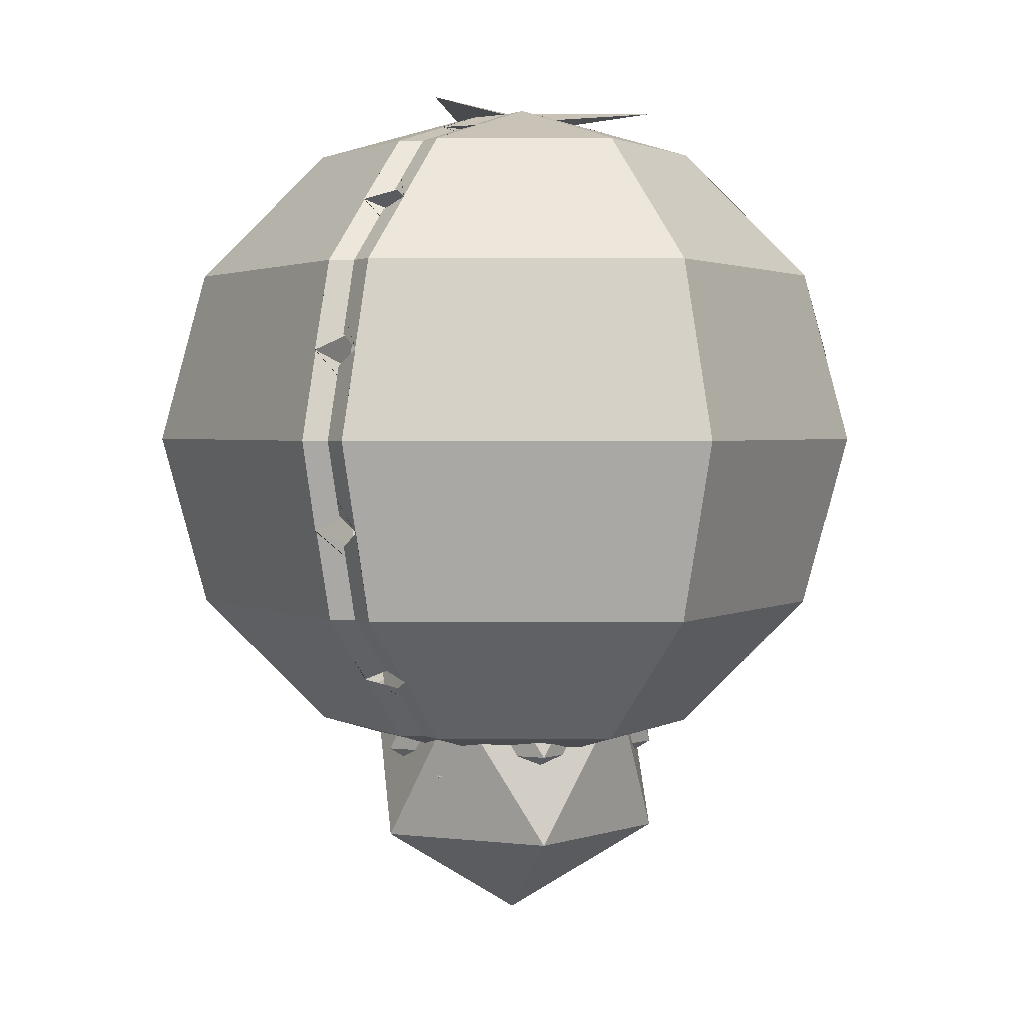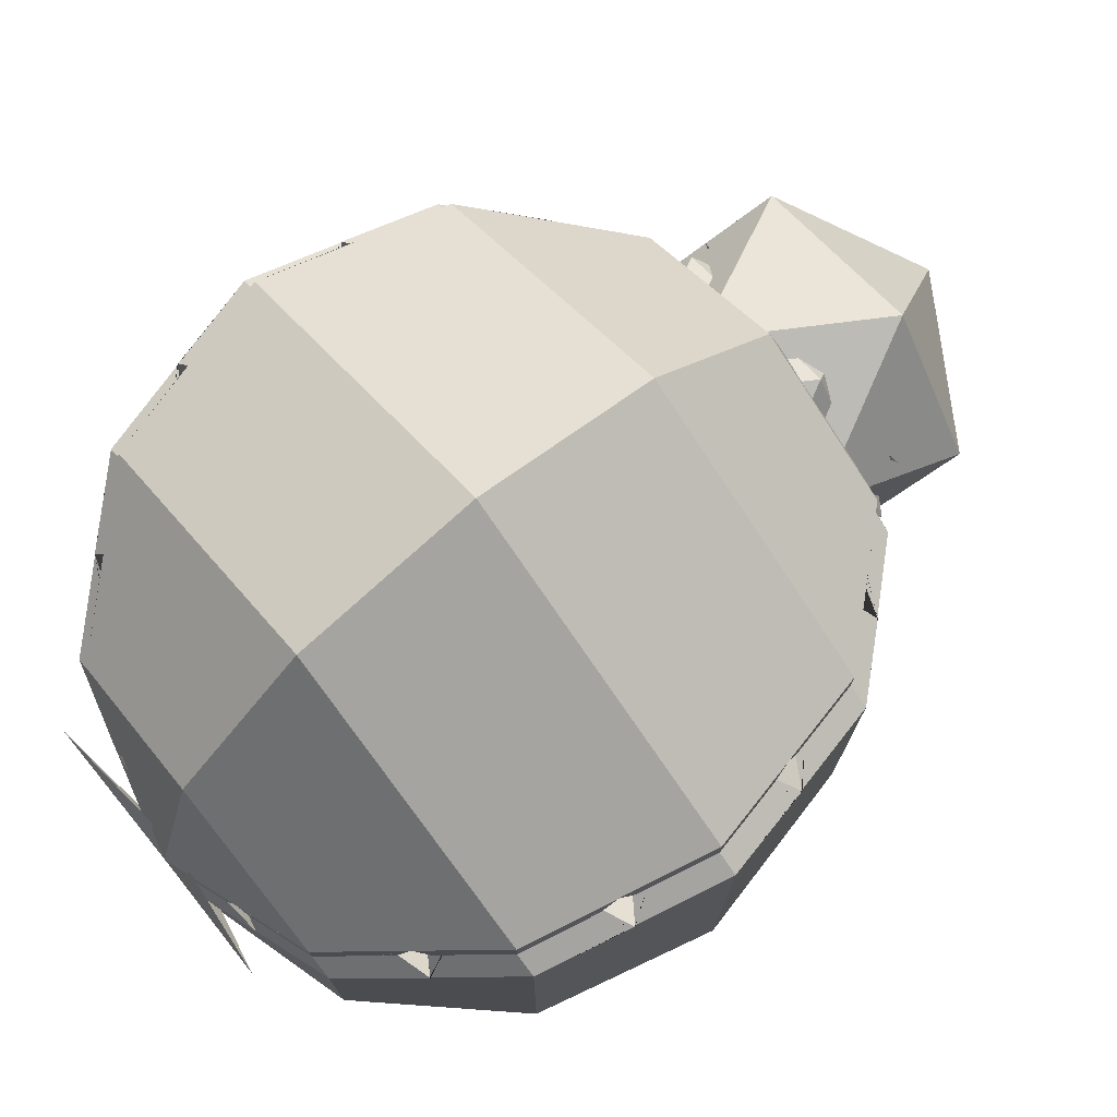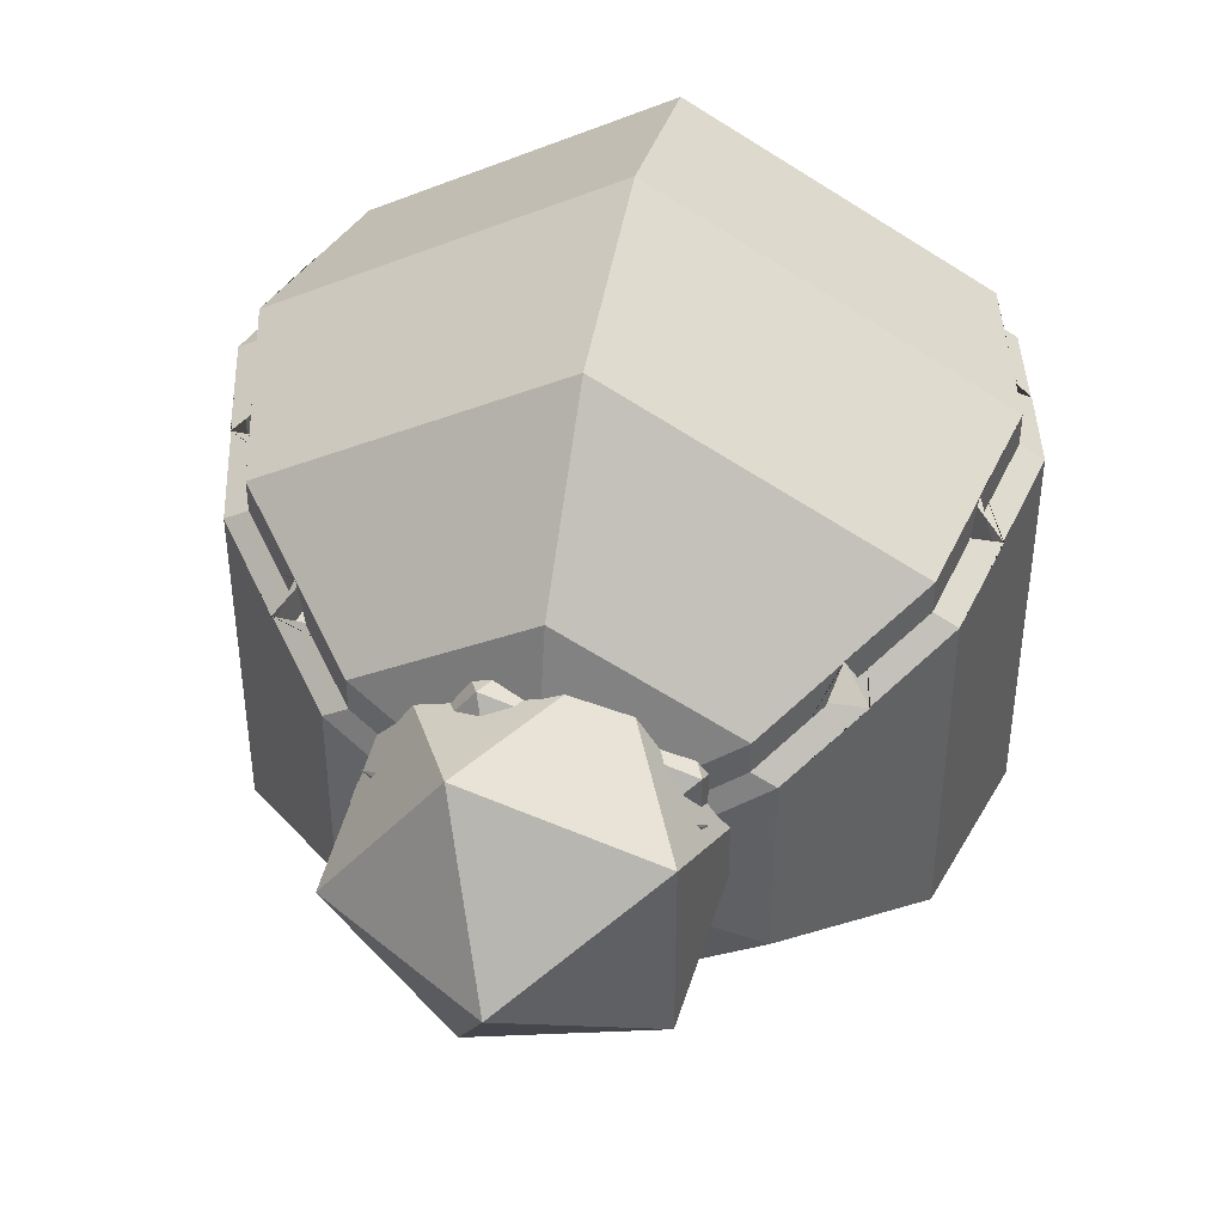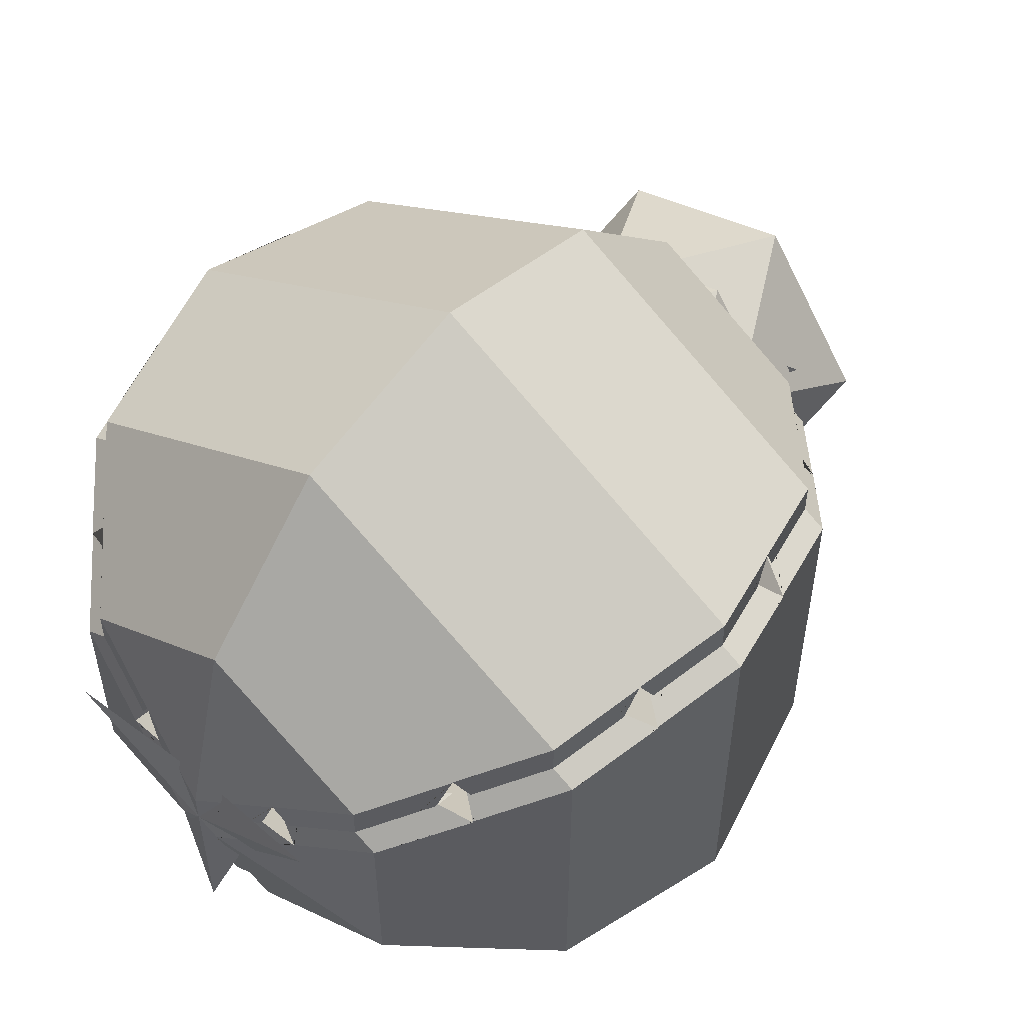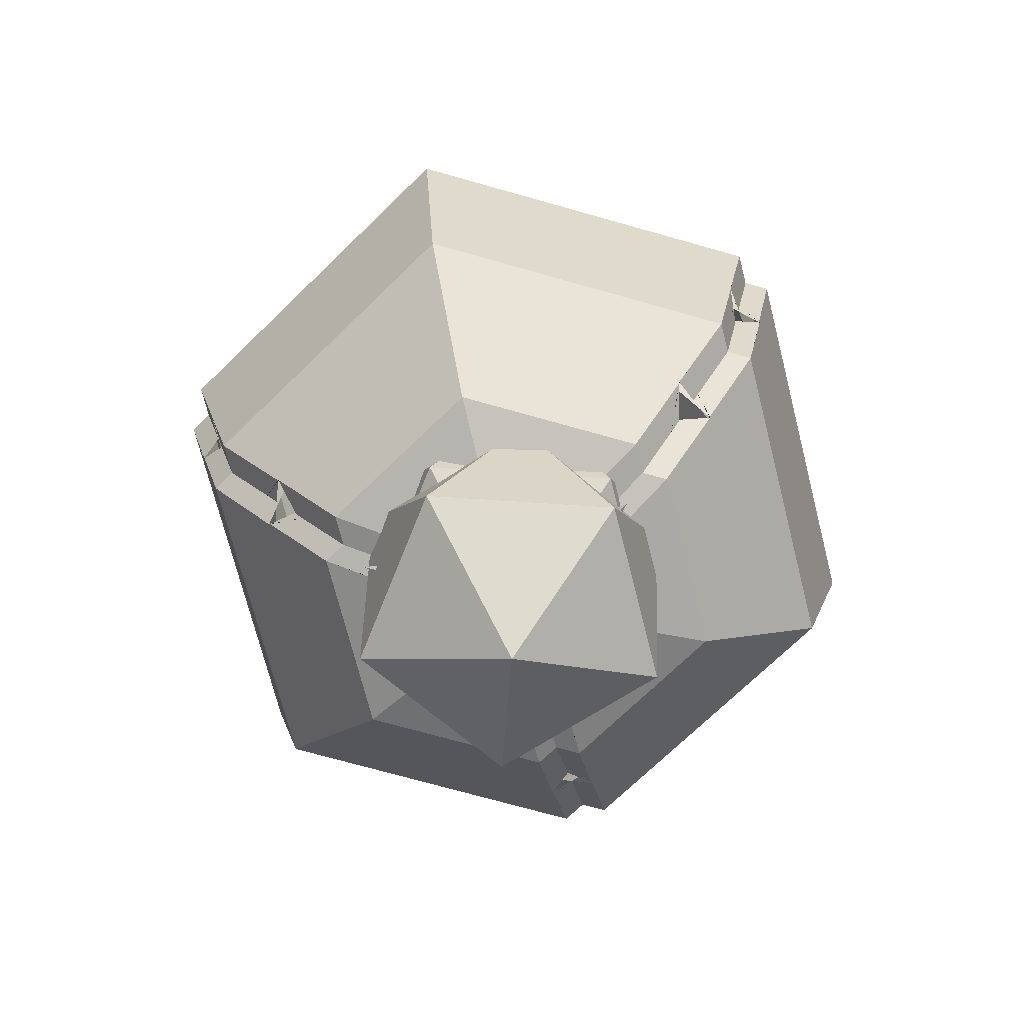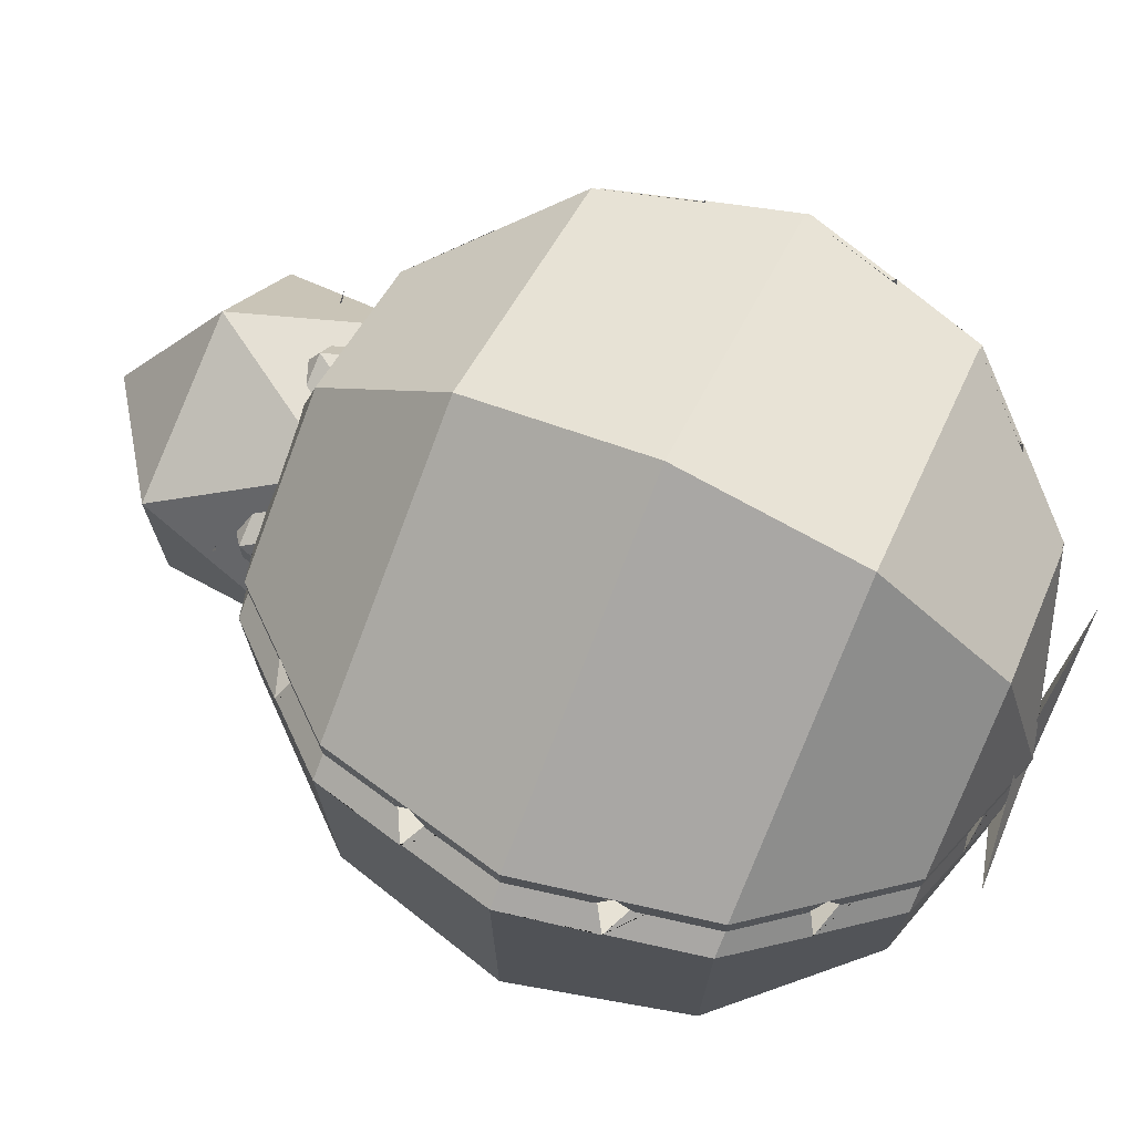
<metadata>
{"format":"obj","ext":"obj","renderer":"f3d","projection":"perspective","resolution":1024,"background":"white","views":[{"elev":2.2,"azim":-30.7,"up":"+Y"},{"elev":75.4,"azim":-128.9,"up":"+Z"},{"elev":43.7,"azim":12.3,"up":"+Z"},{"elev":54.6,"azim":-139.5,"up":"+Z"},{"elev":-71.9,"azim":14.2,"up":"+Y"},{"elev":72.8,"azim":114.2,"up":"+Z"}]}
</metadata>
<code>
o Sphere.005
v 0 -0.4613 -0
v 0.3442 -0.1983 0.2501
v -0.1315 -0.1983 0.4047
v 0.3442 -0.1983 -0.2501
v -0.4255 -0.1983 -0
v -0.1315 -0.1983 -0.4047
v 0.4255 0.2272 0
v 0.1315 0.2272 0.4047
v -0.3442 0.2272 0.2501
v -0.3442 0.2272 -0.2501
v 0.1315 0.2272 -0.4047
v 0 0.4901 0
v 0 -0.7207 -0
v 0.3442 -0.4577 0.2501
v -0.1315 -0.4577 0.4047
v 0.3442 -0.4577 -0.2501
v -0.4255 -0.4577 -0
v -0.1315 -0.4577 -0.4047
v 0.4255 -0.03219 -0
v 0.1315 -0.03219 0.4047
v -0.3442 -0.03219 0.2501
v -0.3442 -0.03219 -0.2501
v 0.1315 -0.03219 -0.4047
v 0 0.2308 0
v 0 -0.2673 0.06
v 0.2165 -0.2003 0.185
v 0.433 -0.1333 0.31
v 0 -0.1333 0.56
v 0.75 0.2327 0.493
v 0.808 0.4827 0.5265
v 0.866 0.7327 0.56
v 0 0.7327 1.06
v 0 0.2327 0.926
v 0.75 1.233 0.493
v 0.5915 1.416 0.4015
v 0.433 1.599 0.31
v 0 1.599 0.56
v 0 1.233 0.926
v 0.5915 0.04972 0.4015
v 0.808 0.9827 0.5265
v 0.2165 1.666 0.185
v 0 1.733 0.06
v -0.866 0.7327 0.56
v -0.808 0.4827 0.5265
v -0.75 0.2327 0.493
v -0.433 1.599 0.31
v -0.5915 1.416 0.4015
v -0.75 1.233 0.493
v -0.5915 0.04972 0.4015
v -0.433 -0.1333 0.31
v -0.808 0.9827 0.5265
v -0.2165 1.666 0.185
v -0.2165 -0.2003 0.185
v 0.808 0.9827 0.529
v 0.866 0.7327 0.31
v 0.866 0.7327 0.06
v 0.808 0.9827 0.529
v -0.808 0.4827 0.529
v -0.866 0.7327 0.31
v -0.866 0.7327 0.06
v -0.808 0.4827 0.529
v 0.2165 1.666 0.1875
v 0.433 1.599 0.06
v 0.433 1.599 -0.19
v 0.2165 1.666 0.1875
v 0.808 0.4827 0.529
v 0.75 0.2327 0.243
v 0.75 0.2327 -0.006987
v 0.808 0.4827 0.529
v -0.2165 1.666 0.1875
v 0 1.733 -0.19
v 0 1.733 -0.44
v -0.2165 1.666 0.1875
v -0.5915 0.04972 0.404
v -0.75 0.2327 0.243
v -0.75 0.2327 -0.006988
v -0.5915 0.04972 0.404
v 0.2165 -0.2003 0.1875
v 0 -0.2673 -0.19
v 0 -0.2673 -0.44
v 0.2165 -0.2003 0.1875
v -0.5915 1.416 0.404
v -0.433 1.599 0.06
v -0.433 1.599 -0.19
v -0.5915 1.416 0.404
v 0.5915 0.04972 0.404
v 0.433 -0.1333 0.06
v 0.433 -0.1333 -0.19
v 0.5915 0.04972 0.404
v -0.2165 -0.2003 0.1875
v -0.433 -0.1333 0.06
v -0.433 -0.1333 -0.19
v -0.2165 -0.2003 0.1875
v 0.5915 1.416 0.404
v 0.75 1.233 0.243
v 0.75 1.233 -0.006987
v 0.5915 1.416 0.404
v -0.808 0.9827 0.529
v -0.75 1.233 0.243
v -0.75 1.233 -0.006988
v -0.808 0.9827 0.529
v 0.06 -0.2673 -0.06
v 0.06 -0.2003 -0.31
v 0.06 -0.1333 -0.56
v 0.493 -0.1333 -0.31
v 0.06 0.2327 -0.926
v 0.06 0.4827 -0.993
v 0.06 0.7327 -1.06
v 0.926 0.7327 -0.56
v 0.81 0.2327 -0.493
v 0.06 1.233 -0.926
v 0.06 1.416 -0.743
v 0.06 1.599 -0.56
v 0.493 1.599 -0.31
v 0.81 1.233 -0.493
v 0.06 0.04972 -0.743
v 0.06 0.9827 -0.993
v 0.06 1.666 -0.31
v 0.06 1.733 -0.06
v 0.926 0.7327 0.44
v 0.868 0.4827 0.4065
v 0.81 0.2327 0.373
v 0.493 1.599 0.19
v 0.6515 1.416 0.2815
v 0.81 1.233 0.373
v 0.6515 0.04972 0.2815
v 0.493 -0.1333 0.19
v 0.868 0.9827 0.4065
v 0.2765 1.666 0.065
v 0.2765 -0.2003 0.065
v 0.06216 0.9827 -0.9943
v -0.1565 0.7327 -0.935
v -0.373 0.7327 -0.81
v 0.06219 0.9827 -0.9943
v 0.8702 0.4827 0.4053
v 0.7095 0.7327 0.565
v 0.493 0.7327 0.69
v 0.8702 0.4827 0.4052
v 0.06216 1.666 -0.3113
v -0.1565 1.599 -0.435
v -0.373 1.599 -0.31
v 0.06219 1.666 -0.3113
v 0.06216 0.4827 -0.9943
v -0.1565 0.2327 -0.801
v -0.373 0.2327 -0.676
v 0.06219 0.4827 -0.9943
v 0.2787 1.666 0.06375
v -0.1565 1.733 0.065
v -0.373 1.733 0.19
v 0.2787 1.666 0.06374
v 0.6537 0.04972 0.2803
v 0.5935 0.2327 0.498
v 0.377 0.2327 0.623
v 0.6537 0.04972 0.2802
v 0.06216 -0.2003 -0.3113
v -0.1565 -0.2673 0.065
v -0.373 -0.2673 0.19
v 0.06219 -0.2003 -0.3113
v 0.6537 1.416 0.2803
v 0.2765 1.599 0.315
v 0.06 1.599 0.44
v 0.6537 1.416 0.2802
v 0.06216 0.04972 -0.7443
v -0.1565 -0.1333 -0.435
v -0.373 -0.1333 -0.31
v 0.06219 0.04972 -0.7443
v 0.2787 -0.2003 0.06375
v 0.2765 -0.1333 0.315
v 0.06 -0.1333 0.44
v 0.2787 -0.2003 0.06374
v 0.06216 1.416 -0.7443
v -0.1565 1.233 -0.801
v -0.373 1.233 -0.676
v 0.06219 1.416 -0.7443
v 0.8702 0.9827 0.4053
v 0.5935 1.233 0.498
v 0.377 1.233 0.623
v 0.8702 0.9827 0.4052
v -0.06 -0.2673 -0.06
v -0.2765 -0.2003 0.065
v -0.493 -0.1333 0.19
v -0.493 -0.1333 -0.31
v -0.81 0.2327 0.373
v -0.868 0.4827 0.4065
v -0.926 0.7327 0.44
v -0.926 0.7327 -0.56
v -0.81 0.2327 -0.493
v -0.81 1.233 0.373
v -0.6515 1.416 0.2815
v -0.493 1.599 0.19
v -0.493 1.599 -0.31
v -0.81 1.233 -0.493
v -0.6515 0.04972 0.2815
v -0.868 0.9827 0.4065
v -0.2765 1.666 0.065
v -0.06 1.733 -0.06
v -0.06 0.7327 -1.06
v -0.06 0.4827 -0.993
v -0.06 0.2327 -0.926
v -0.06 1.599 -0.56
v -0.06 1.416 -0.743
v -0.06 1.233 -0.926
v -0.06 0.04972 -0.743
v -0.06 -0.1333 -0.56
v -0.06 0.9827 -0.993
v -0.06 1.666 -0.31
v -0.06 -0.2003 -0.31
v -0.8702 0.9827 0.4053
v -0.7095 0.7327 0.565
v -0.493 0.7327 0.69
v -0.8702 0.9827 0.4052
v -0.06216 0.4827 -0.9943
v 0.1565 0.7327 -0.935
v 0.373 0.7327 -0.81
v -0.06219 0.4827 -0.9943
v -0.2787 1.666 0.06375
v -0.2765 1.599 0.315
v -0.06 1.599 0.44
v -0.2787 1.666 0.06374
v -0.8702 0.4827 0.4053
v -0.5935 0.2327 0.498
v -0.377 0.2327 0.623
v -0.8702 0.4827 0.4052
v -0.06216 1.666 -0.3113
v 0.1565 1.733 0.065
v 0.373 1.733 0.19
v -0.06219 1.666 -0.3113
v -0.06216 0.04972 -0.7443
v 0.1565 0.2327 -0.801
v 0.373 0.2327 -0.676
v -0.06219 0.04972 -0.7443
v -0.2787 -0.2003 0.06375
v 0.1565 -0.2673 0.065
v 0.373 -0.2673 0.19
v -0.2787 -0.2003 0.06374
v -0.06216 1.416 -0.7443
v 0.1565 1.599 -0.435
v 0.373 1.599 -0.31
v -0.06219 1.416 -0.7443
v -0.6537 0.04972 0.2803
v -0.2765 -0.1333 0.315
v -0.06 -0.1333 0.44
v -0.6537 0.04972 0.2802
v -0.06216 -0.2003 -0.3113
v 0.1565 -0.1333 -0.435
v 0.373 -0.1333 -0.31
v -0.06219 -0.2003 -0.3113
v -0.6537 1.416 0.2803
v -0.5935 1.233 0.498
v -0.377 1.233 0.623
v -0.6537 1.416 0.2802
v -0.06216 0.9827 -0.9943
v 0.1565 1.233 -0.801
v 0.373 1.233 -0.676
v -0.06219 0.9827 -0.9943
f 1 2 3
f 2 1 4
f 1 3 5
f 1 5 6
f 1 6 4
f 2 4 7
f 3 2 8
f 5 3 9
f 6 5 10
f 4 6 11
f 2 7 8
f 3 8 9
f 5 9 10
f 6 10 11
f 4 11 7
f 8 7 12
f 9 8 12
f 10 9 12
f 11 10 12
f 7 11 12
f 13 14 15
f 14 13 16
f 13 15 17
f 13 17 18
f 13 18 16
f 14 16 19
f 15 14 20
f 17 15 21
f 18 17 22
f 16 18 23
f 14 19 20
f 15 20 21
f 17 21 22
f 18 22 23
f 16 23 19
f 20 19 24
f 21 20 24
f 22 21 24
f 23 22 24
f 19 23 24
f 25 26 27 28
f 29 30 31 32 33
f 34 35 36 37 38
f 27 39 29 33 28
f 31 40 34 38 32
f 36 41 42 37
f 33 32 43 44 45
f 38 37 46 47 48
f 28 33 45 49 50
f 32 38 48 51 43
f 37 42 52 46
f 25 28 50 53
f 54 55 56 57
f 58 59 60 61
f 62 63 64 65
f 66 67 68 69
f 70 71 72 73
f 74 75 76 77
f 78 79 80 81
f 82 83 84 85
f 86 87 88 89
f 90 91 92 93
f 94 95 96 97
f 98 99 100 101
f 59 98 101 60
f 43 51 98 59
f 51 48 99 98
f 63 94 97 64
f 36 35 94 63
f 35 34 95 94
f 79 90 93 80
f 25 53 90 79
f 53 50 91 90
f 67 86 89 68
f 29 39 86 67
f 39 27 87 86
f 99 82 85 100
f 48 47 82 99
f 47 46 83 82
f 87 78 81 88
f 27 26 78 87
f 26 25 79 78
f 91 74 77 92
f 50 49 74 91
f 49 45 75 74
f 83 70 73 84
f 46 52 70 83
f 52 42 71 70
f 55 66 69 56
f 31 30 66 55
f 30 29 67 66
f 71 62 65 72
f 42 41 62 71
f 41 36 63 62
f 75 58 61 76
f 45 44 58 75
f 44 43 59 58
f 95 54 57 96
f 34 40 54 95
f 40 31 55 54
f 102 103 104 105
f 106 107 108 109 110
f 111 112 113 114 115
f 104 116 106 110 105
f 108 117 111 115 109
f 113 118 119 114
f 110 109 120 121 122
f 115 114 123 124 125
f 105 110 122 126 127
f 109 115 125 128 120
f 114 119 129 123
f 102 105 127 130
f 131 132 133 134
f 135 136 137 138
f 139 140 141 142
f 143 144 145 146
f 147 148 149 150
f 151 152 153 154
f 155 156 157 158
f 159 160 161 162
f 163 164 165 166
f 167 168 169 170
f 171 172 173 174
f 175 176 177 178
f 136 175 178 137
f 120 128 175 136
f 128 125 176 175
f 140 171 174 141
f 113 112 171 140
f 112 111 172 171
f 156 167 170 157
f 102 130 167 156
f 130 127 168 167
f 144 163 166 145
f 106 116 163 144
f 116 104 164 163
f 176 159 162 177
f 125 124 159 176
f 124 123 160 159
f 164 155 158 165
f 104 103 155 164
f 103 102 156 155
f 168 151 154 169
f 127 126 151 168
f 126 122 152 151
f 160 147 150 161
f 123 129 147 160
f 129 119 148 147
f 132 143 146 133
f 108 107 143 132
f 107 106 144 143
f 148 139 142 149
f 119 118 139 148
f 118 113 140 139
f 152 135 138 153
f 122 121 135 152
f 121 120 136 135
f 172 131 134 173
f 111 117 131 172
f 117 108 132 131
f 179 180 181 182
f 183 184 185 186 187
f 188 189 190 191 192
f 181 193 183 187 182
f 185 194 188 192 186
f 190 195 196 191
f 187 186 197 198 199
f 192 191 200 201 202
f 182 187 199 203 204
f 186 192 202 205 197
f 191 196 206 200
f 179 182 204 207
f 208 209 210 211
f 212 213 214 215
f 216 217 218 219
f 220 221 222 223
f 224 225 226 227
f 228 229 230 231
f 232 233 234 235
f 236 237 238 239
f 240 241 242 243
f 244 245 246 247
f 248 249 250 251
f 252 253 254 255
f 213 252 255 214
f 197 205 252 213
f 205 202 253 252
f 217 248 251 218
f 190 189 248 217
f 189 188 249 248
f 233 244 247 234
f 179 207 244 233
f 207 204 245 244
f 221 240 243 222
f 183 193 240 221
f 193 181 241 240
f 253 236 239 254
f 202 201 236 253
f 201 200 237 236
f 241 232 235 242
f 181 180 232 241
f 180 179 233 232
f 245 228 231 246
f 204 203 228 245
f 203 199 229 228
f 237 224 227 238
f 200 206 224 237
f 206 196 225 224
f 209 220 223 210
f 185 184 220 209
f 184 183 221 220
f 225 216 219 226
f 196 195 216 225
f 195 190 217 216
f 229 212 215 230
f 199 198 212 229
f 198 197 213 212
f 249 208 211 250
f 188 194 208 249
f 194 185 209 208

</code>
